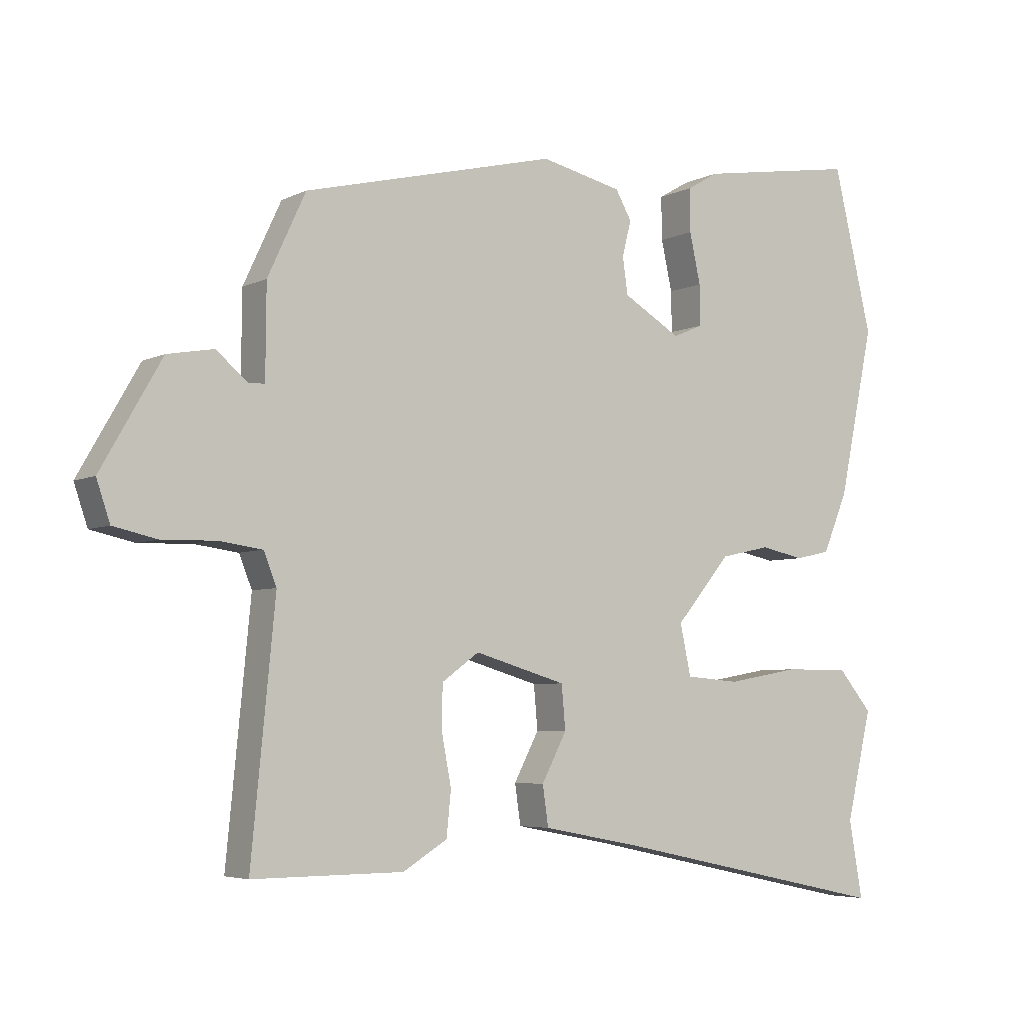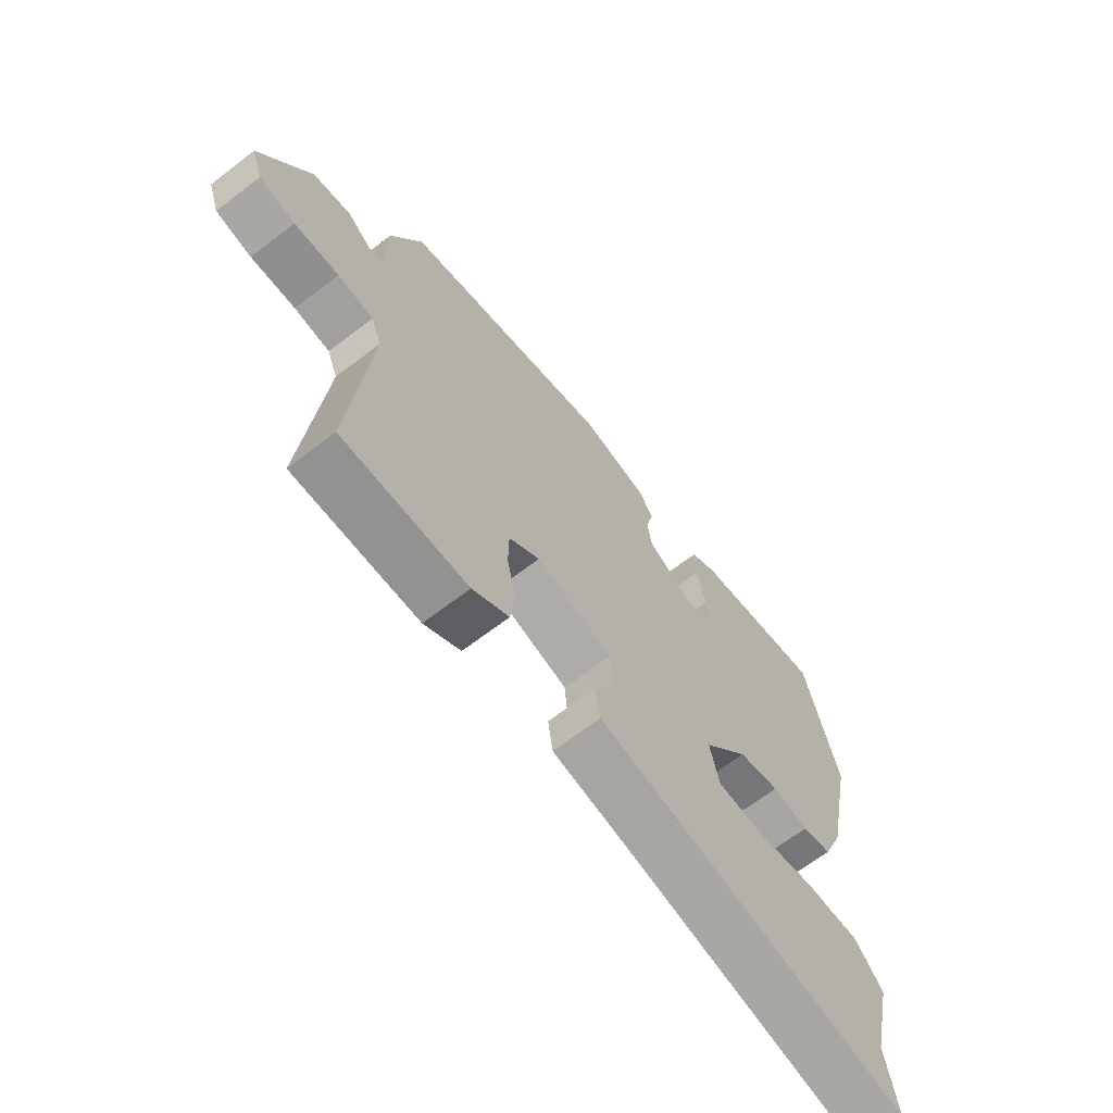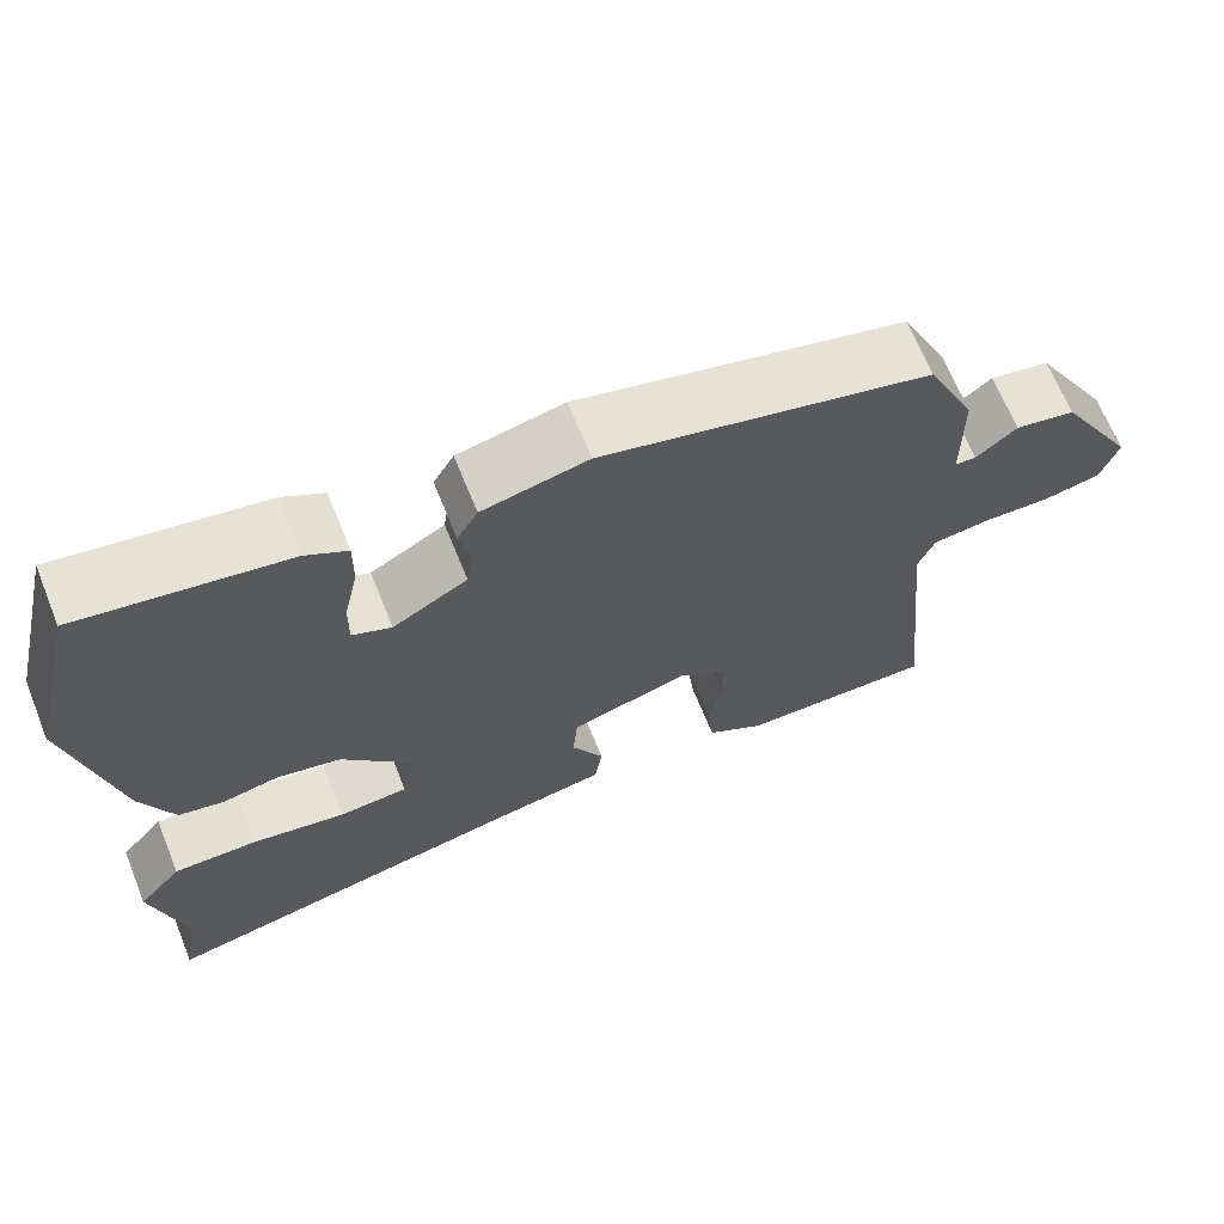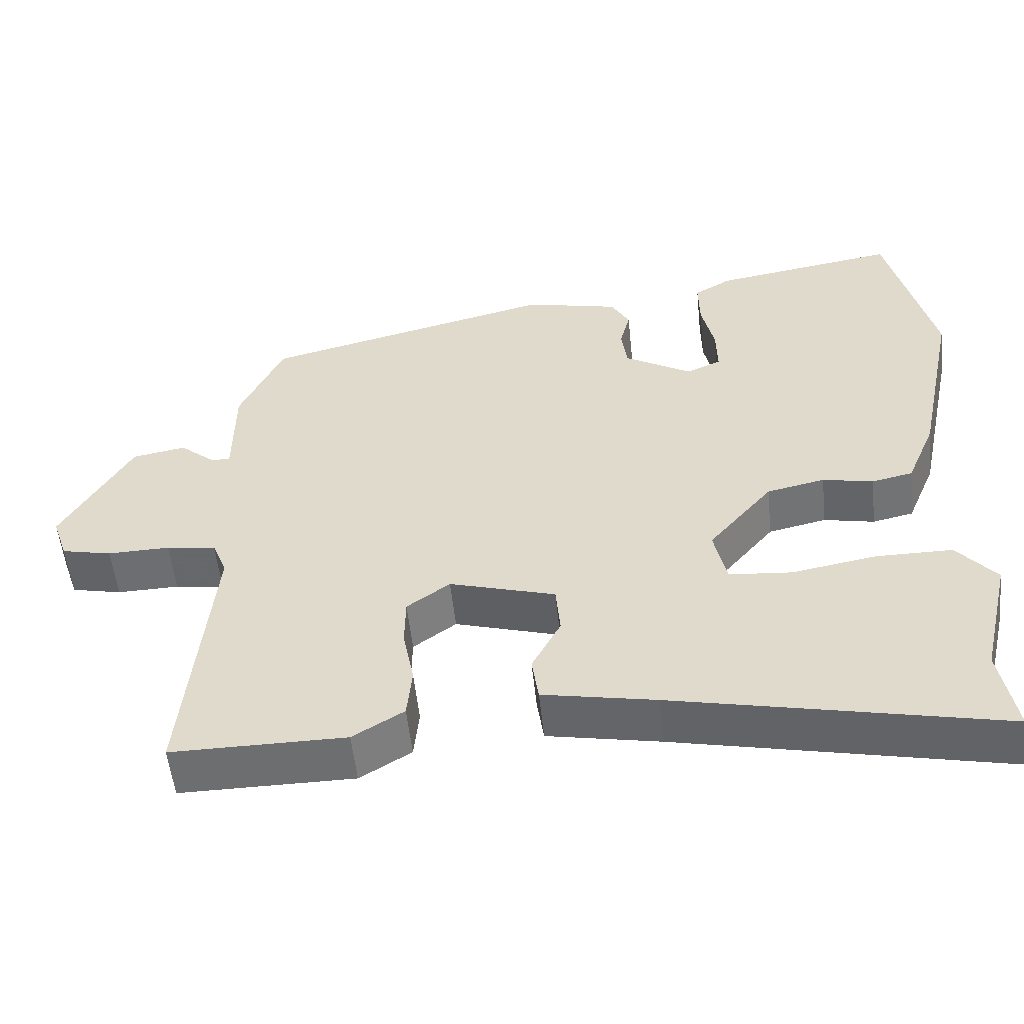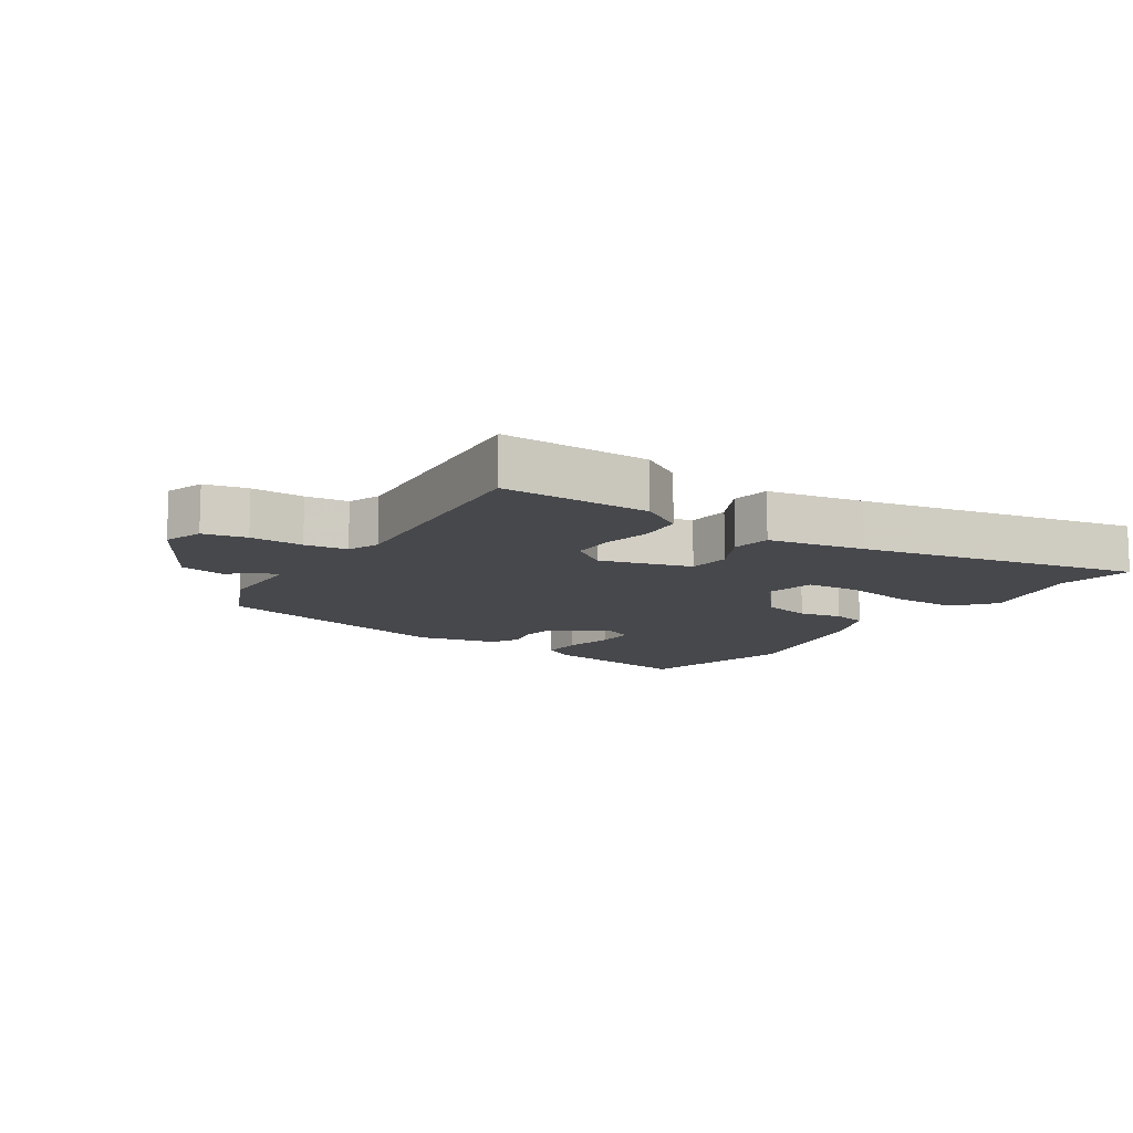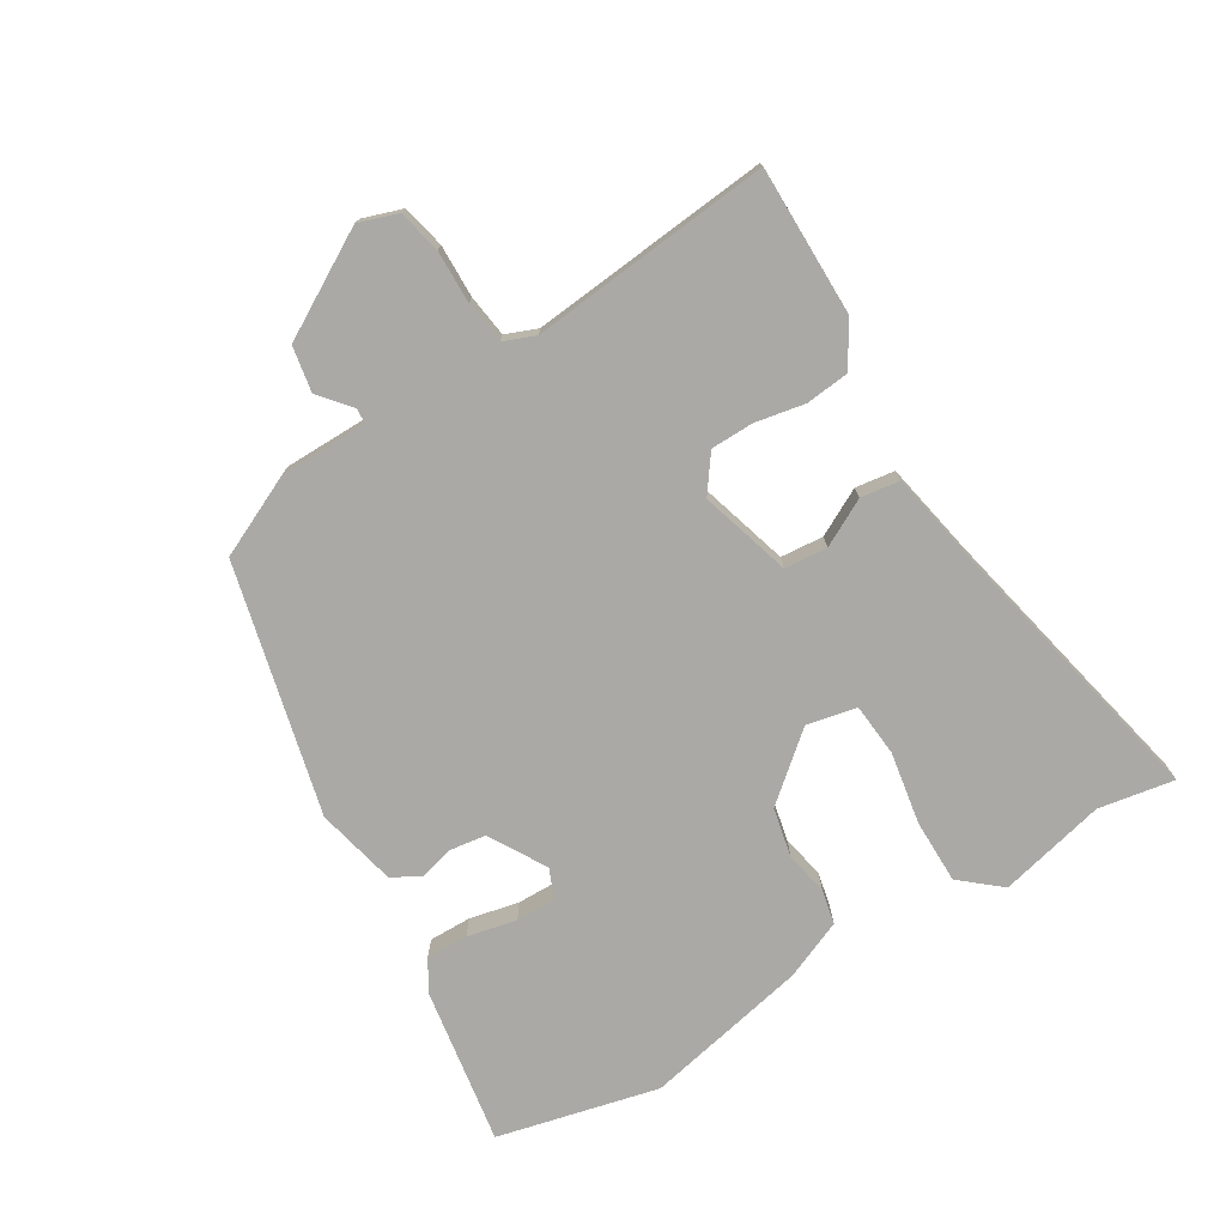
<metadata>
{"format":"obj","ext":"obj","renderer":"f3d","projection":"perspective","resolution":1024,"background":"white","views":[{"elev":-5.0,"azim":146.0,"up":"+Z"},{"elev":-66.4,"azim":127.6,"up":"+Z"},{"elev":67.1,"azim":-22.0,"up":"+Z"},{"elev":-54.1,"azim":-174.0,"up":"+Z"},{"elev":-11.6,"azim":146.5,"up":"+Y"},{"elev":-75.3,"azim":121.3,"up":"+Y"}]}
</metadata>
<code>
v -0.54 0.07 0.334
v -0.479 0.07 0.589
v -0.231 0.07 0.549
v -0.181 0.07 0.52
v -0.182 0.07 0.453
v -0.199 0.07 0.375
v -0.2 0.07 0.312
v -0.153 0.07 0.292
v -0.063 0.07 0.345
v -0.055 0.07 0.402
v -0.069 0.07 0.457
v -0.044 0.07 0.501
v 0.083 0.07 0.53
v 0.478 0.07 0.433
v 0.537 0.07 0.306
v 0.538 0.07 0.165
v 0.563 0.07 0.164
v 0.612 0.07 0.205
v 0.684 0.07 0.192
v 0.778 0.07 0.028
v 0.757 0.07 -0.034
v 0.689 0.07 -0.049
v 0.605 0.07 -0.047
v 0.538 0.07 -0.056
v 0.518 0.07 -0.106
v 0.555 0.07 -0.486
v 0.32 0.07 -0.485
v 0.251 0.07 -0.443
v 0.244 0.07 -0.374
v 0.259 0.07 -0.296
v 0.258 0.07 -0.228
v 0.2 0.07 -0.186
v 0.057 0.07 -0.228
v 0.051 0.07 -0.296
v 0.09 0.07 -0.37
v 0.081 0.07 -0.432
v -0.071 0.07 -0.461
v -0.51 0.07 -0.555
v -0.489 0.07 -0.435
v -0.529 0.07 -0.266
v -0.476 0.07 -0.203
v -0.374 0.07 -0.203
v -0.26 0.07 -0.223
v -0.176 0.07 -0.216
v -0.159 0.07 -0.137
v -0.245 0.07 -0.035
v -0.323 0.07 -0.018
v -0.391 0.07 -0.032
v -0.446 0.07 -0.02
v -0.485 0.07 0.073
v -0.54 0 0.334
v -0.479 0 0.589
v -0.231 0 0.549
v -0.181 0 0.52
v -0.182 0 0.453
v -0.199 0 0.375
v -0.2 0 0.312
v -0.153 0 0.292
v -0.063 0 0.345
v -0.055 0 0.402
v -0.069 0 0.457
v -0.044 0 0.501
v 0.083 0 0.53
v 0.478 0 0.433
v 0.537 0 0.306
v 0.538 0 0.165
v 0.563 0 0.164
v 0.612 0 0.205
v 0.684 0 0.192
v 0.778 0 0.028
v 0.757 0 -0.034
v 0.689 0 -0.049
v 0.605 0 -0.047
v 0.538 0 -0.056
v 0.518 0 -0.106
v 0.555 0 -0.486
v 0.32 0 -0.485
v 0.251 0 -0.443
v 0.244 0 -0.374
v 0.259 0 -0.296
v 0.258 0 -0.228
v 0.2 0 -0.186
v 0.057 0 -0.228
v 0.051 0 -0.296
v 0.09 0 -0.37
v 0.081 0 -0.432
v -0.071 0 -0.461
v -0.51 0 -0.555
v -0.489 0 -0.435
v -0.529 0 -0.266
v -0.476 0 -0.203
v -0.374 0 -0.203
v -0.26 0 -0.223
v -0.176 0 -0.216
v -0.159 0 -0.137
v -0.245 0 -0.035
v -0.323 0 -0.018
v -0.391 0 -0.032
v -0.446 0 -0.02
v -0.485 0 0.073
f 4 5 6
f 3 4 6
f 2 3 6
f 1 2 6
f 50 1 6
f 49 50 6
f 48 49 6
f 47 48 6
f 46 47 6 7
f 45 46 7 8
f 41 42 43
f 40 41 43
f 39 40 43
f 39 43 44
f 38 39 44
f 37 38 44
f 37 44 45
f 36 37 45
f 35 36 45
f 34 35 45
f 28 29 30
f 27 28 30
f 26 27 30
f 25 26 30
f 24 25 30 31
f 21 22 23
f 20 21 23
f 19 20 23
f 18 19 23
f 17 18 23
f 16 17 23 24
f 24 31 32
f 16 24 32
f 15 16 32
f 14 15 32
f 13 14 32
f 12 13 32
f 11 12 32
f 10 11 32
f 45 8 9
f 34 45 9
f 33 34 9
f 9 10 32 33
f 56 55 54
f 56 54 53
f 56 53 52
f 56 52 51
f 56 51 100
f 56 100 99
f 56 99 98
f 56 98 97
f 57 56 97 96
f 58 57 96 95
f 93 92 91
f 93 91 90
f 93 90 89
f 94 93 89
f 94 89 88
f 94 88 87
f 95 94 87
f 95 87 86
f 95 86 85
f 95 85 84
f 80 79 78
f 80 78 77
f 80 77 76
f 80 76 75
f 81 80 75 74
f 73 72 71
f 73 71 70
f 73 70 69
f 73 69 68
f 73 68 67
f 74 73 67 66
f 82 81 74
f 82 74 66
f 82 66 65
f 82 65 64
f 82 64 63
f 82 63 62
f 82 62 61
f 82 61 60
f 59 58 95
f 59 95 84
f 59 84 83
f 83 82 60 59
f 1 51 52 2
f 2 52 53 3
f 3 53 54 4
f 4 54 55 5
f 5 55 56 6
f 6 56 57 7
f 7 57 58 8
f 8 58 59 9
f 9 59 60 10
f 10 60 61 11
f 11 61 62 12
f 12 62 63 13
f 13 63 64 14
f 14 64 65 15
f 15 65 66 16
f 16 66 67 17
f 17 67 68 18
f 18 68 69 19
f 19 69 70 20
f 20 70 71 21
f 21 71 72 22
f 22 72 73 23
f 23 73 74 24
f 24 74 75 25
f 25 75 76 26
f 26 76 77 27
f 27 77 78 28
f 28 78 79 29
f 29 79 80 30
f 30 80 81 31
f 31 81 82 32
f 32 82 83 33
f 33 83 84 34
f 34 84 85 35
f 35 85 86 36
f 36 86 87 37
f 37 87 88 38
f 38 88 89 39
f 39 89 90 40
f 40 90 91 41
f 41 91 92 42
f 42 92 93 43
f 43 93 94 44
f 44 94 95 45
f 45 95 96 46
f 46 96 97 47
f 47 97 98 48
f 48 98 99 49
f 49 99 100 50
f 50 100 51 1

</code>
